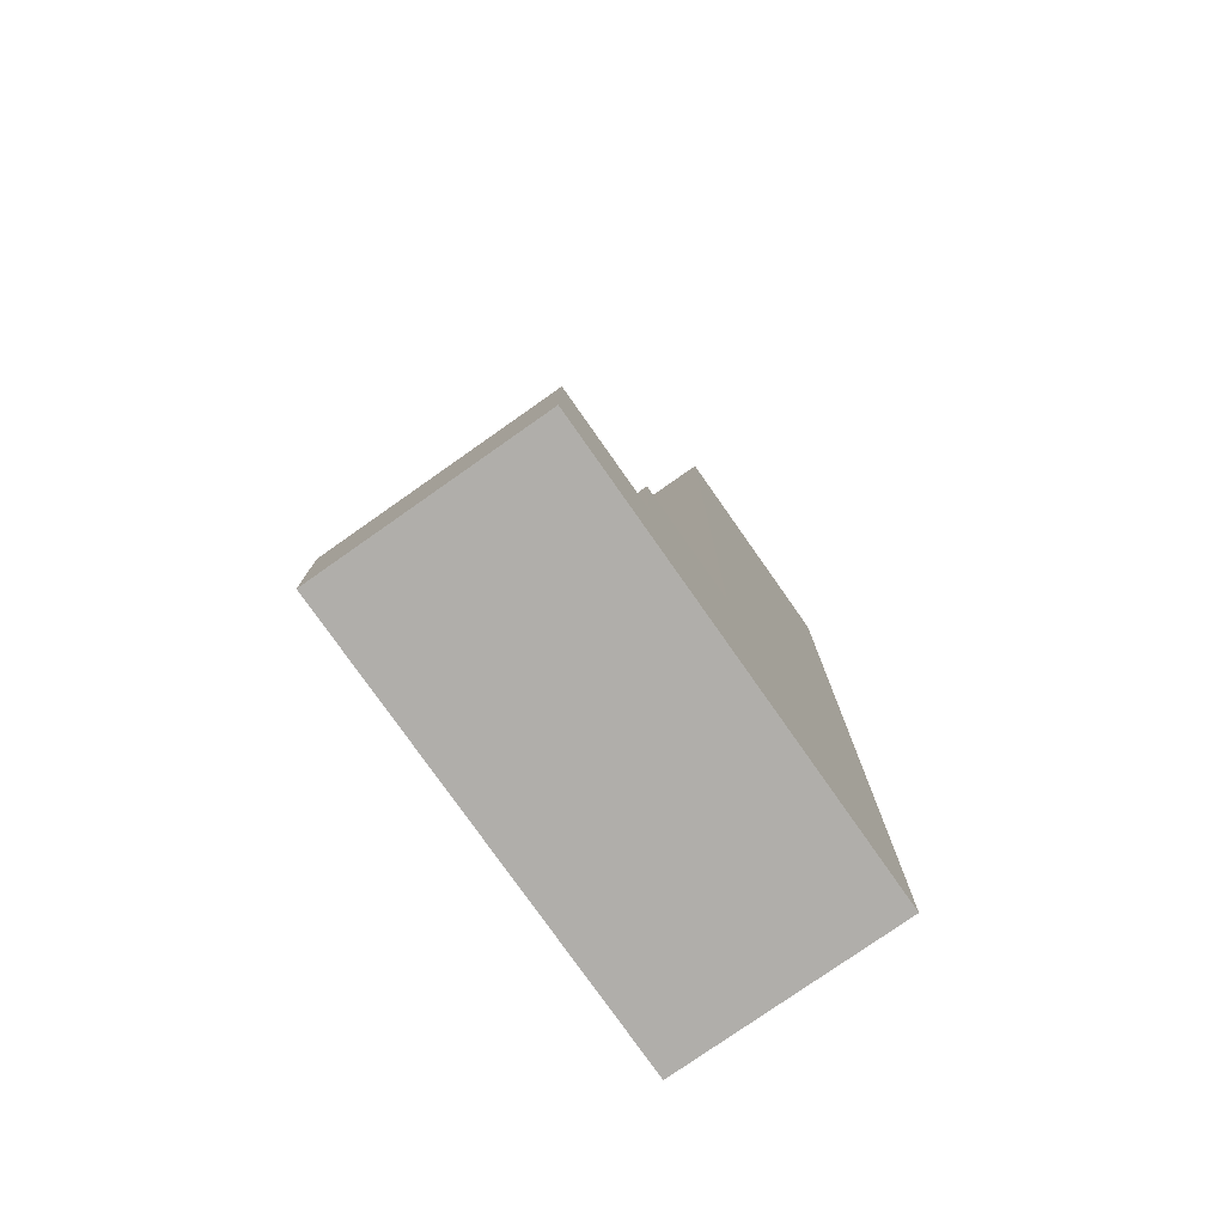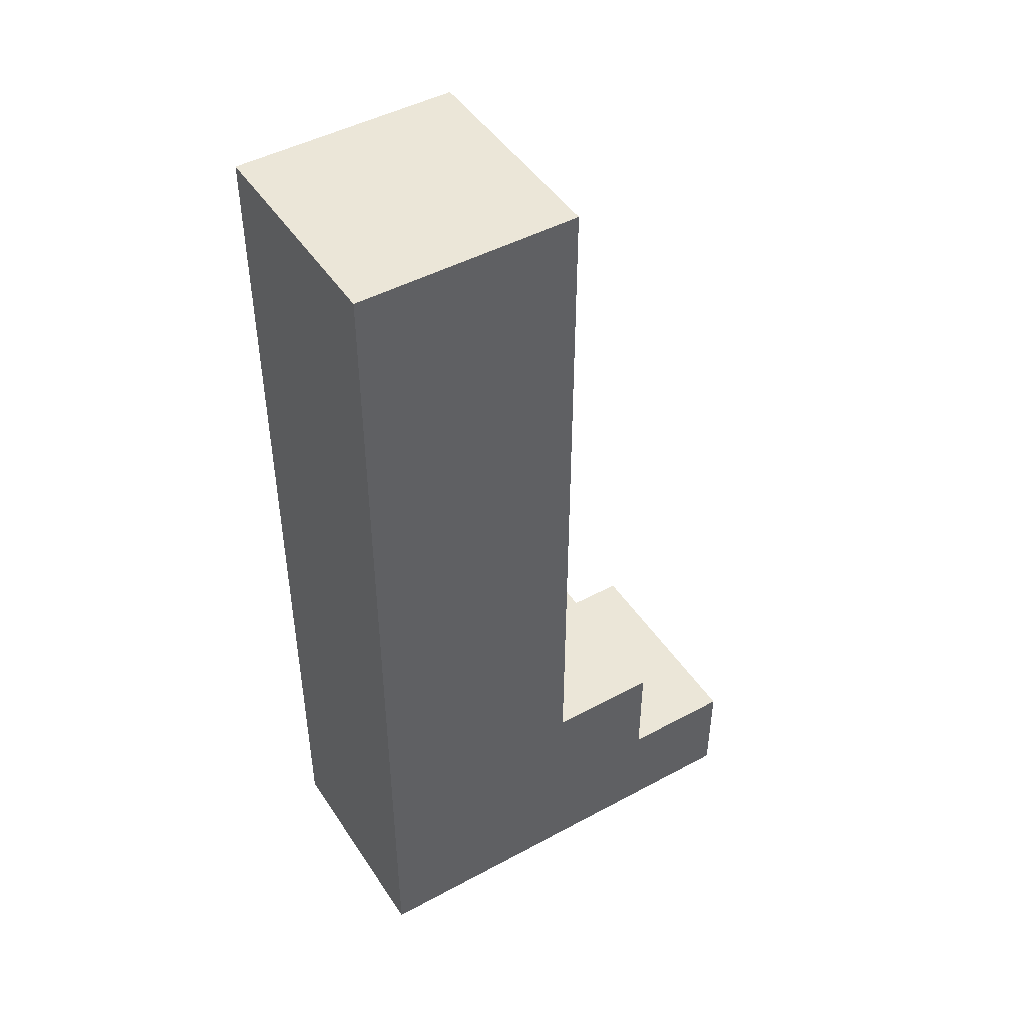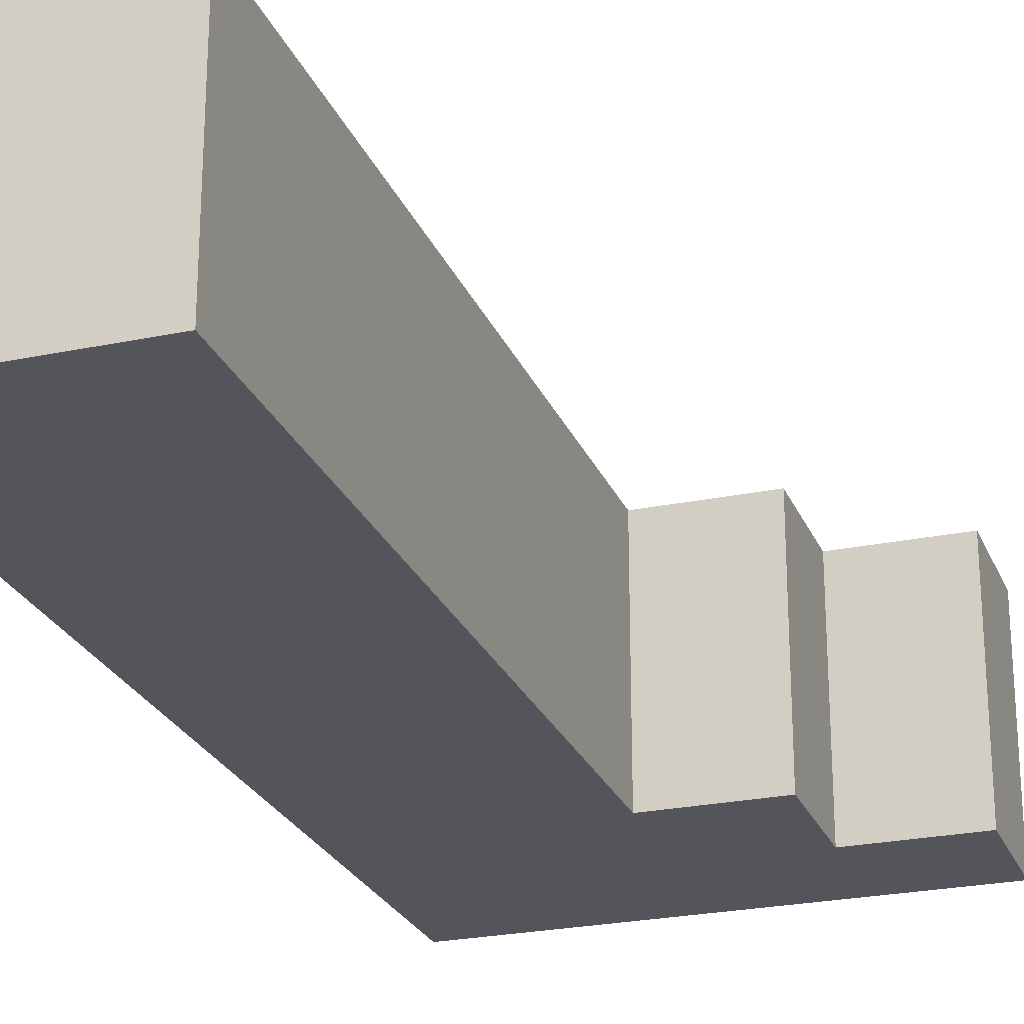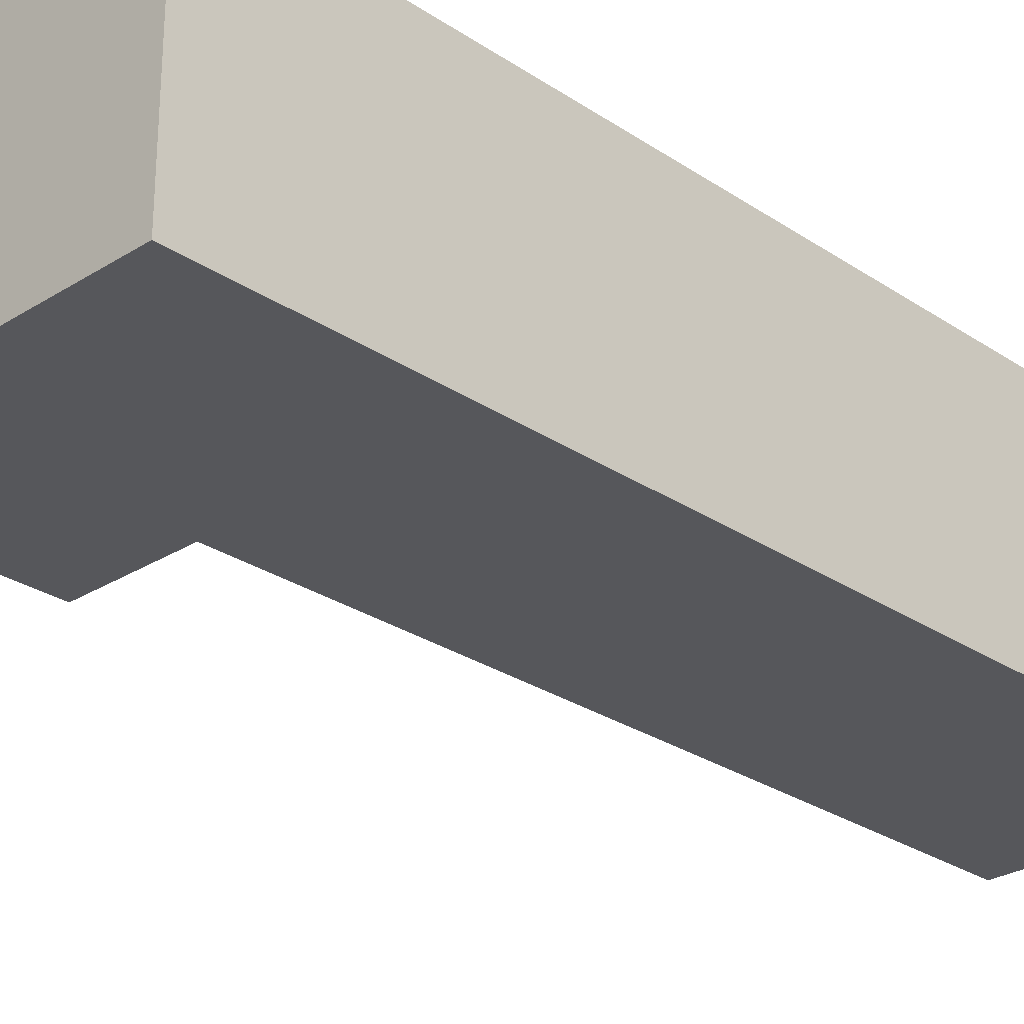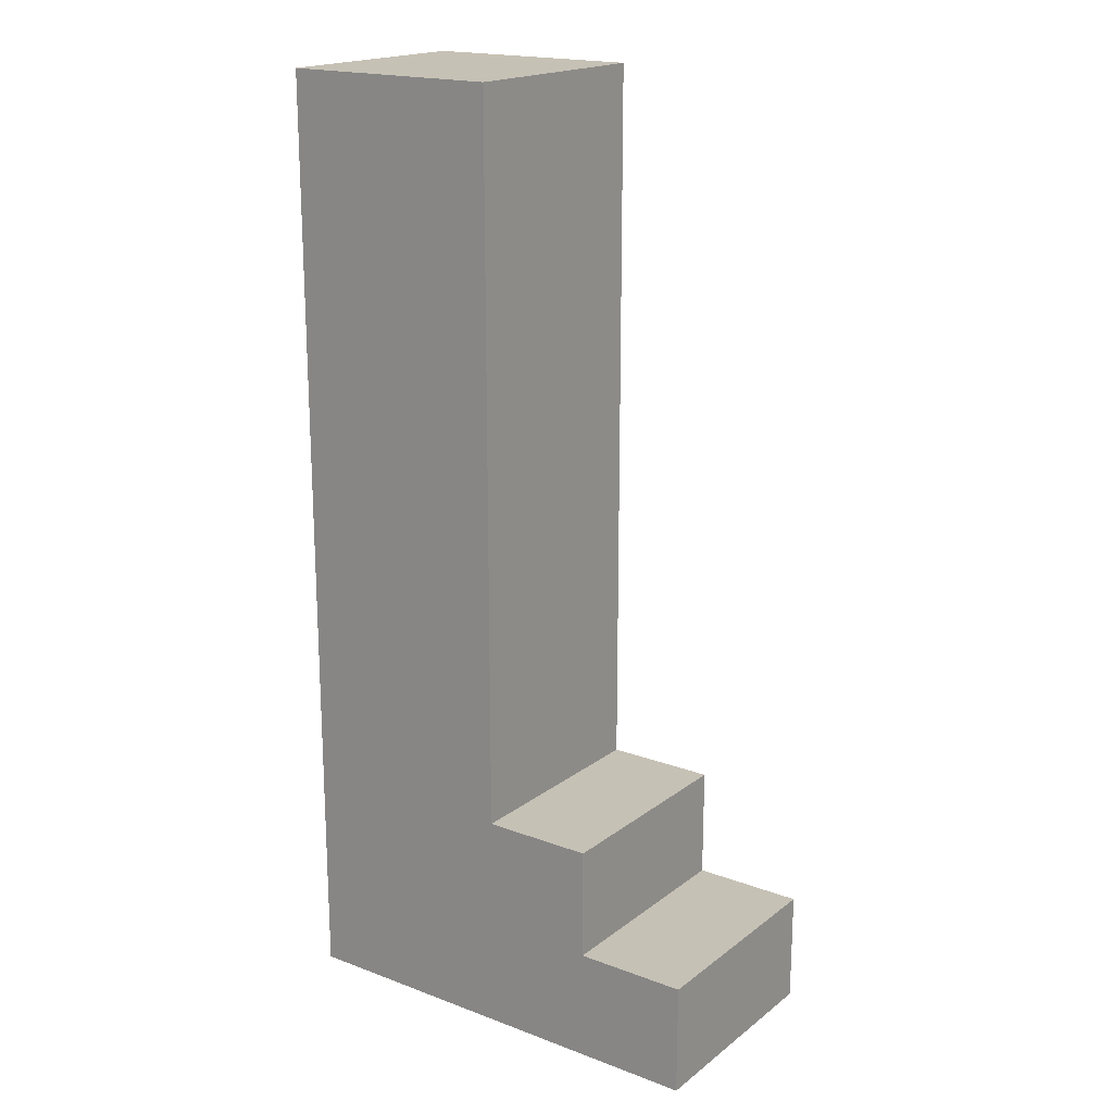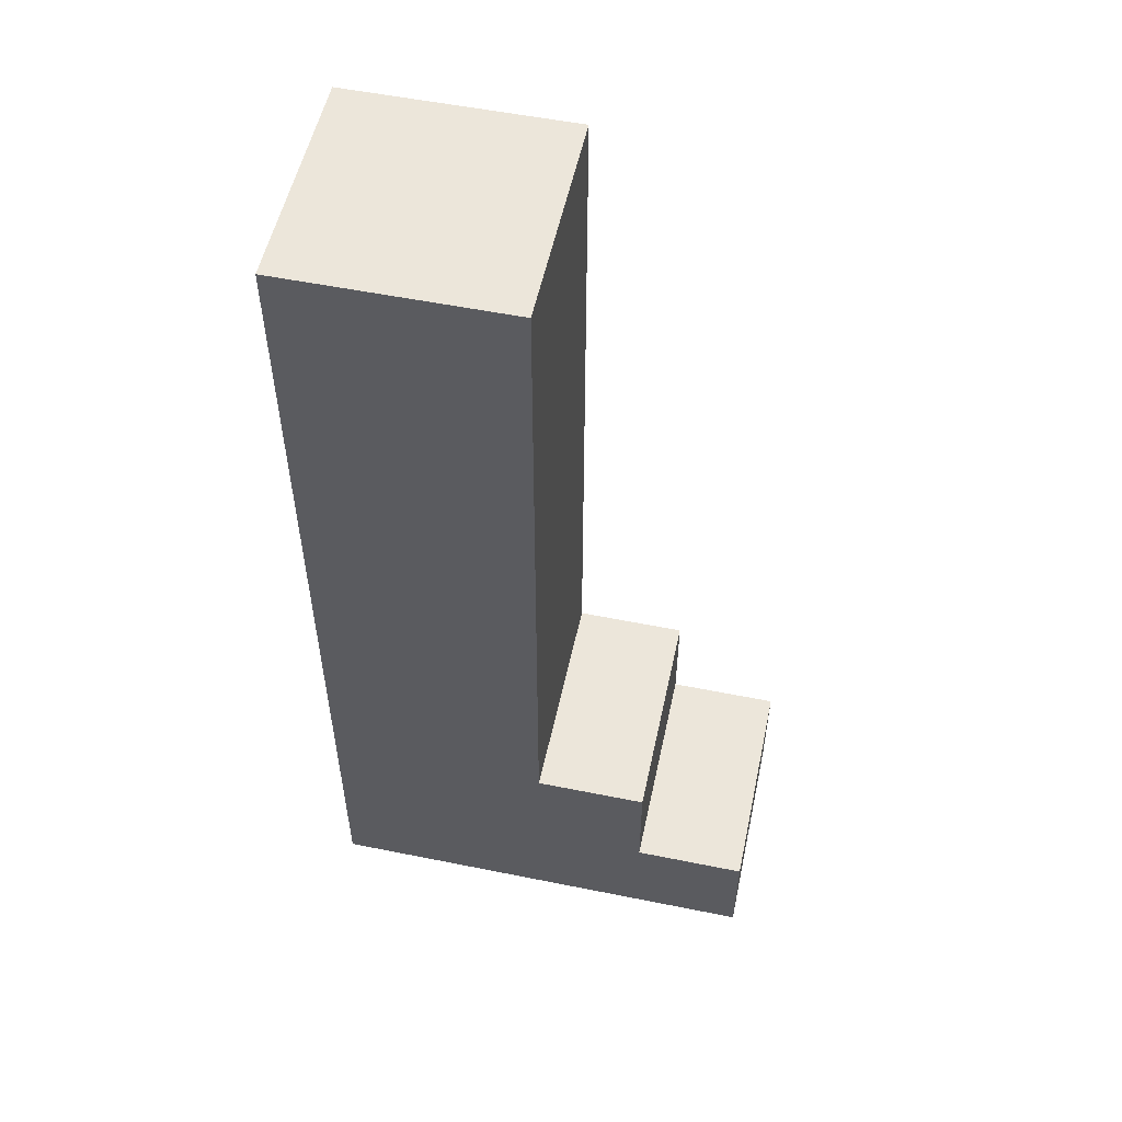
<metadata>
{"format":"obj","ext":"obj","renderer":"f3d","projection":"perspective","resolution":1024,"background":"white","views":[{"elev":-77.9,"azim":-54.9,"up":"+Y"},{"elev":46.5,"azim":148.4,"up":"+Y"},{"elev":-24.9,"azim":-161.2,"up":"+Z"},{"elev":-27.3,"azim":44.1,"up":"+Z"},{"elev":18.7,"azim":-144.4,"up":"+Y"},{"elev":54.2,"azim":-167.9,"up":"+Y"}]}
</metadata>
<code>
o RightLeg_1
v -0.6 0 0.7
v -0.6 0 0.3
v -0.6 0.2 0.7
v -0.6 0.2 0.3
v -0.4 0.2 0.7
v -0.4 0.2 0.6
v -0.4 0.2 0.5
v -0.4 0.2 0.4
v -0.4 0.2 0.3
v -0.4 0.3 0.7
v -0.4 0.3 0.6
v -0.4 0.3 0.5
v -0.4 0.3 0.4
v -0.4 0.3 0.3
v -0.4 0.4 0.7
v -0.4 0.4 0.6
v -0.4 0.4 0.5
v -0.4 0.4 0.3
v -0.2 0.4 0.7
v -0.2 0.4 0.6
v -0.2 0.4 0.5
v -0.2 0.4 0.3
v -0.2 1.3 0.7
v -0.2 1.3 0.3
v -0.2 1.7 0.7
v -0.2 1.7 0.3
v 0.2 0 0.7
v 0.2 0 0.3
v 0.2 0.3 0.7
v 0.2 0.3 0.3
v 0.2 1.3 0.7
v 0.2 1.3 0.3
v 0.2 1.7 0.7
v 0.2 1.7 0.3
v -0.6 0 0.7
v -0.6 0.2 0.7
v -0.4 0.2 0.7
v -0.4 0.3 0.7
v -0.4 0.4 0.7
v -0.3 0.3 0.7
v -0.3 0.4 0.7
v -0.2 0.2 0.7
v -0.2 0.3 0.7
v -0.2 0.4 0.7
v -0.2 1.3 0.7
v -0.2 1.7 0.7
v -0.1 0.2 0.7
v -0.1 0.3 0.7
v 0.2 0 0.7
v 0.2 0.3 0.7
v 0.2 1.3 0.7
v 0.2 1.7 0.7
v -0.6 0 0.3
v -0.6 0.2 0.3
v -0.4 0.2 0.3
v -0.4 0.3 0.3
v -0.4 0.4 0.3
v -0.3 0.3 0.3
v -0.3 0.4 0.3
v -0.2 0.2 0.3
v -0.2 0.3 0.3
v -0.2 0.4 0.3
v -0.2 1.3 0.3
v -0.2 1.7 0.3
v -0.1 0.2 0.3
v -0.1 0.3 0.3
v 0.2 0 0.3
v 0.2 0.3 0.3
v 0.2 1.3 0.3
v 0.2 1.7 0.3
v -0.6 0 0.7
v 0.2 0 0.7
v -0.6 0 0.3
v 0.2 0 0.3
v -0.6 0.2 0.7
v -0.4 0.2 0.7
v -0.5 0.2 0.6
v -0.4 0.2 0.6
v -0.5 0.2 0.5
v -0.4 0.2 0.5
v -0.4 0.2 0.4
v -0.6 0.2 0.3
v -0.4 0.2 0.3
v -0.4 0.4 0.7
v -0.3 0.4 0.7
v -0.2 0.4 0.7
v -0.4 0.4 0.6
v -0.3 0.4 0.6
v -0.2 0.4 0.6
v -0.4 0.4 0.5
v -0.3 0.4 0.5
v -0.2 0.4 0.5
v -0.4 0.4 0.3
v -0.3 0.4 0.3
v -0.2 0.4 0.3
v -0.2 1.7 0.7
v 0.2 1.7 0.7
v -0.2 1.7 0.3
v 0.2 1.7 0.3
f 3 2 1
f 4 2 3
f 10 6 5
f 11 7 6
f 11 6 10
f 11 8 7
f 12 8 11
f 13 9 8
f 13 8 12
f 14 9 13
f 15 11 10
f 16 12 11
f 16 11 15
f 17 13 12
f 17 12 16
f 17 14 13
f 18 14 17
f 23 20 19
f 23 22 21
f 23 21 20
f 24 22 23
f 25 24 23
f 26 24 25
f 27 28 29
f 29 28 30
f 29 30 31
f 31 30 32
f 31 32 33
f 33 32 34
f 37 36 35
f 40 38 37
f 40 39 38
f 41 39 40
f 42 37 35
f 42 40 37
f 43 41 40
f 43 40 42
f 44 41 43
f 47 42 35
f 47 43 42
f 48 44 43
f 48 43 47
f 48 45 44
f 49 47 35
f 49 48 47
f 50 45 48
f 50 48 49
f 51 46 45
f 51 45 50
f 52 46 51
f 53 54 55
f 55 56 58
f 56 57 58
f 58 57 59
f 53 55 60
f 55 58 60
f 58 59 61
f 60 58 61
f 61 59 62
f 53 60 65
f 60 61 65
f 61 62 66
f 65 61 66
f 62 63 66
f 53 65 67
f 65 66 67
f 66 63 68
f 67 66 68
f 63 64 69
f 68 63 69
f 69 64 70
f 73 72 71
f 74 72 73
f 75 76 77
f 77 76 78
f 75 77 79
f 77 78 79
f 79 78 80
f 79 80 81
f 75 79 82
f 79 81 82
f 82 81 83
f 84 85 87
f 85 86 88
f 87 85 88
f 88 86 89
f 87 88 90
f 88 89 91
f 90 88 91
f 91 89 92
f 90 91 93
f 91 92 94
f 93 91 94
f 94 92 95
f 96 97 98
f 98 97 99

</code>
